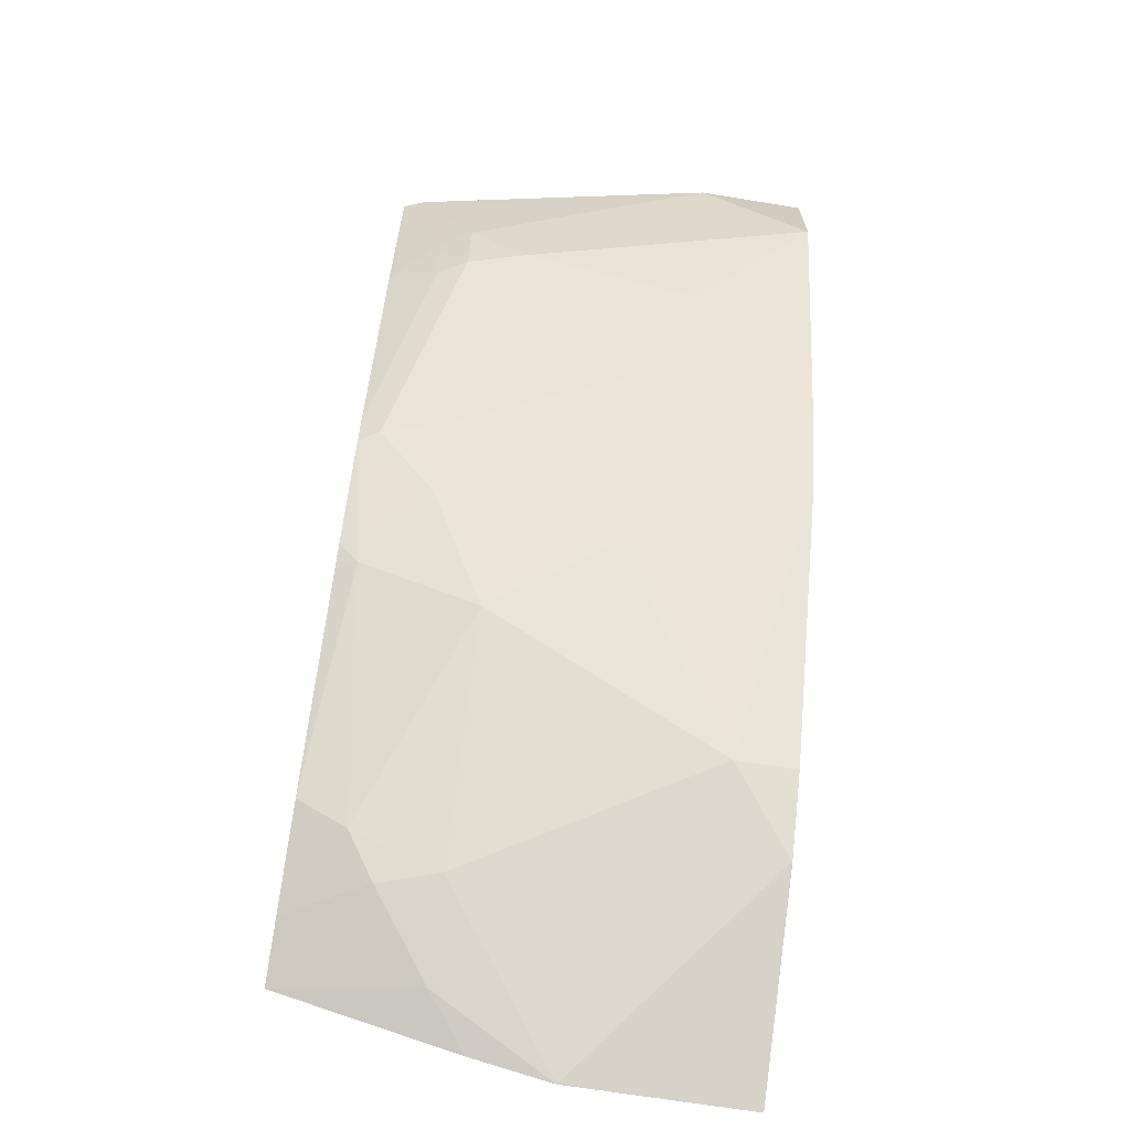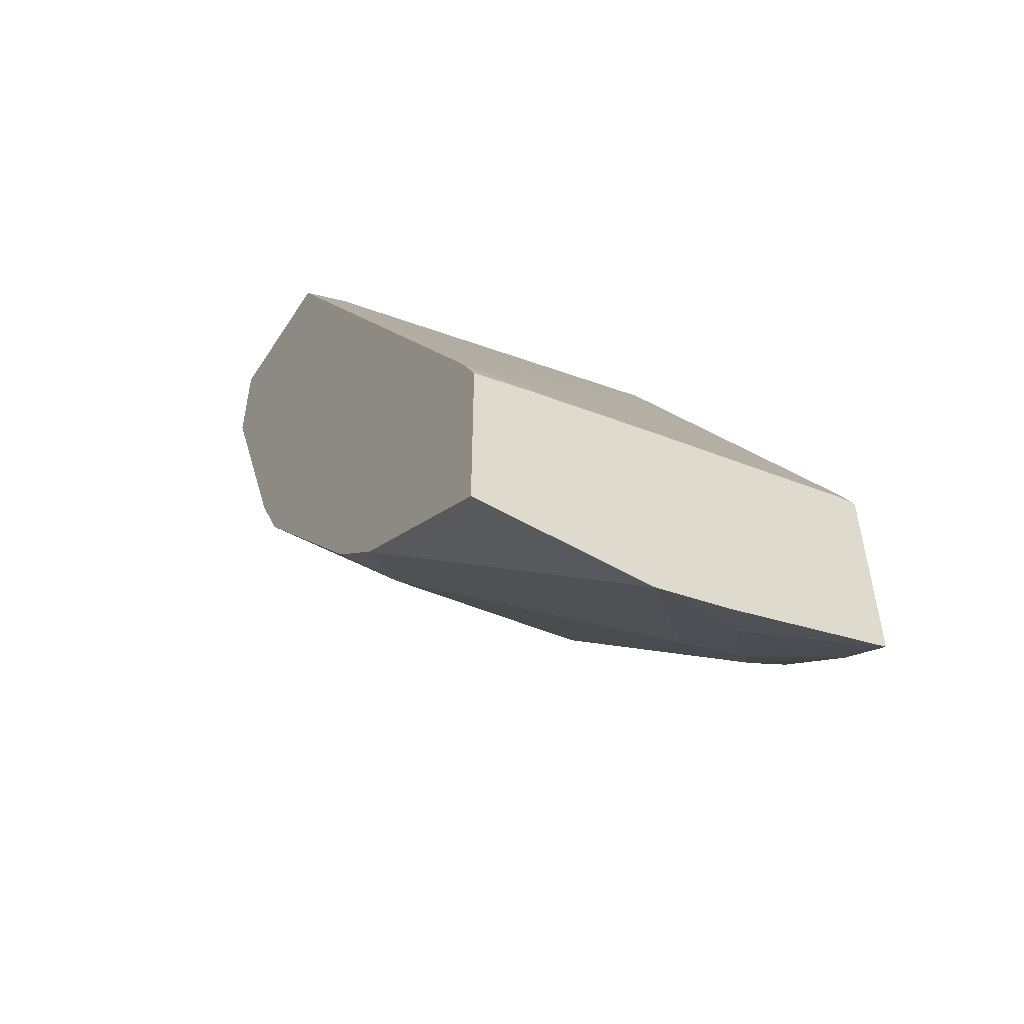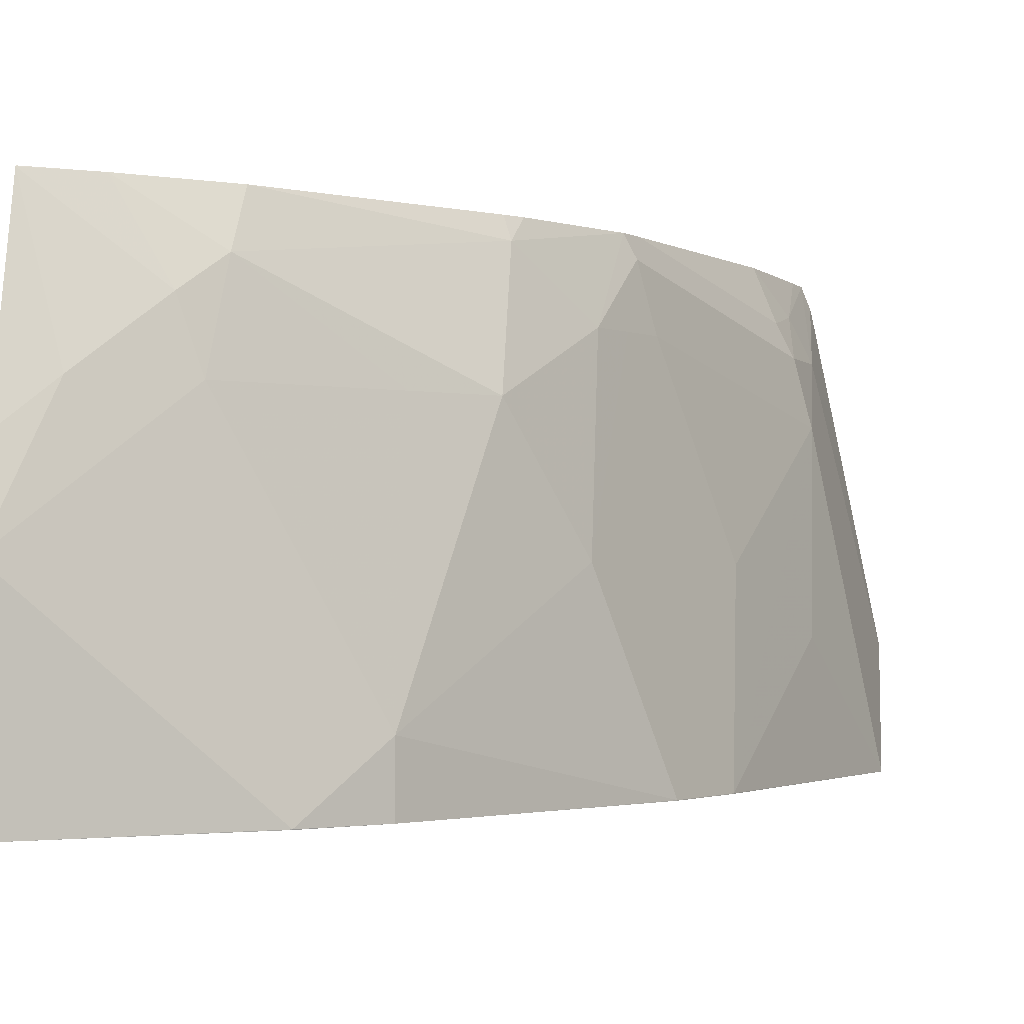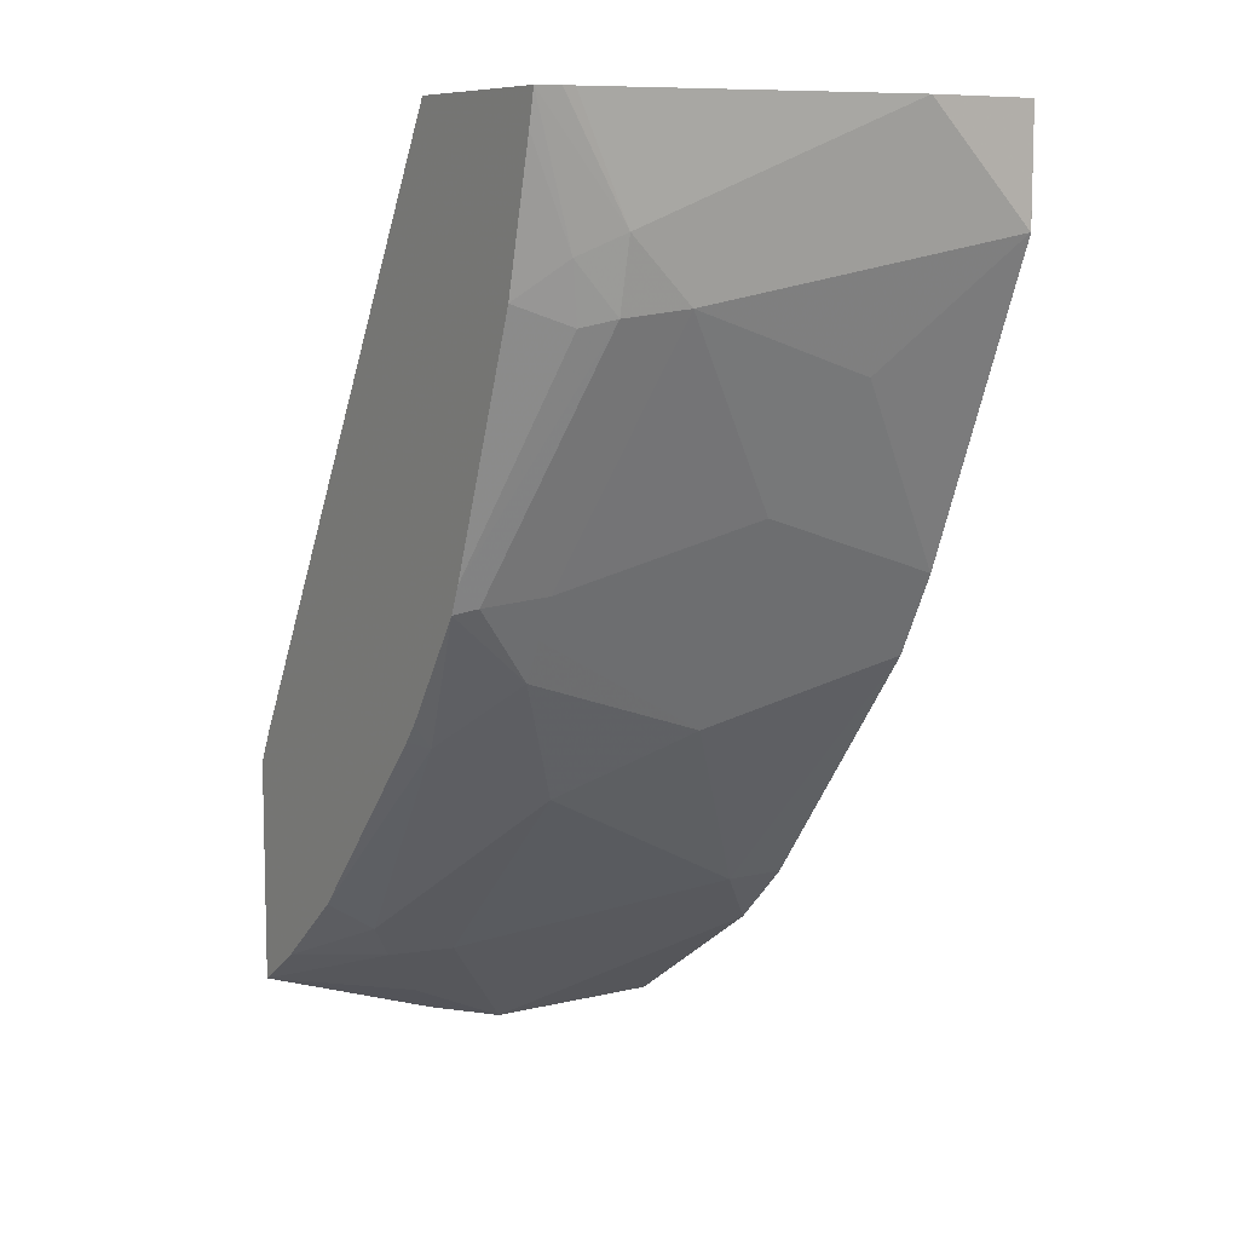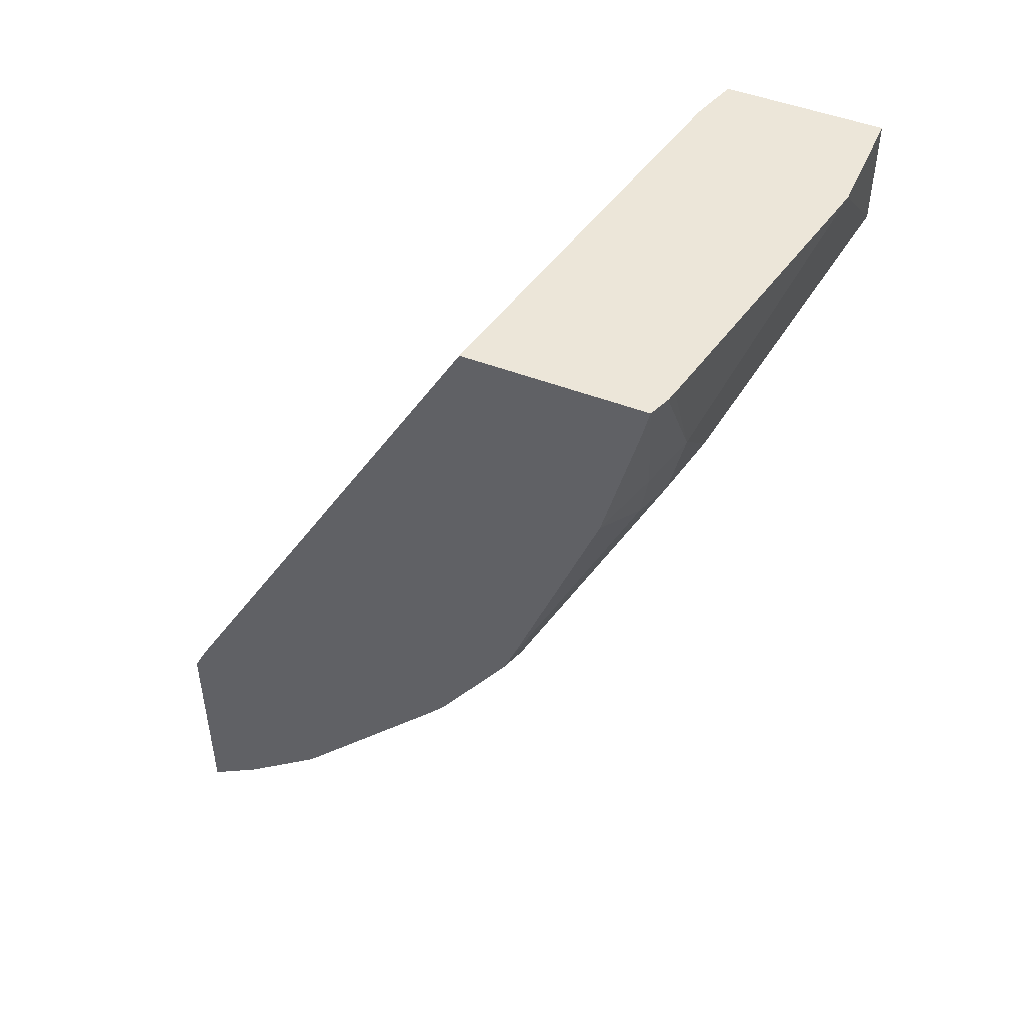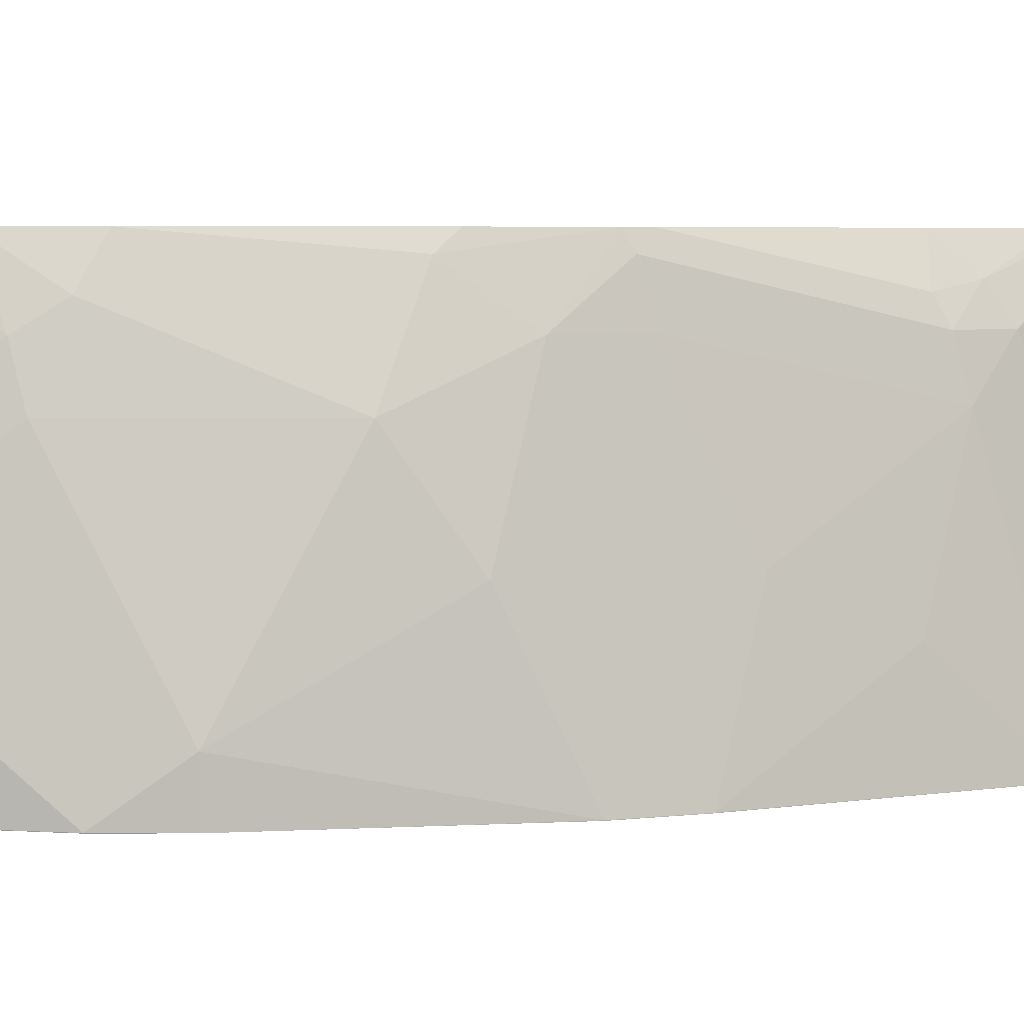
<metadata>
{"format":"obj","ext":"obj","renderer":"f3d","projection":"perspective","resolution":1024,"background":"white","views":[{"elev":-67.7,"azim":80.7,"up":"+Y"},{"elev":-52.7,"azim":-122.0,"up":"+Y"},{"elev":-1.6,"azim":6.3,"up":"+Z"},{"elev":8.7,"azim":56.9,"up":"+Y"},{"elev":48.8,"azim":23.1,"up":"+Y"},{"elev":5.2,"azim":44.3,"up":"+Z"}]}
</metadata>
<code>
v 0.5164 -0.5552 -0.0002809
v 0.5165 -0.5552 -0.0002809
v 0.5164 -0.5552 0.1162
v 0.5164 -0.4388 -0.0002809
v 0.5165 -0.5552 0.1162
v 0.6325 -0.4777 -0.0002809
v 0.6327 -0.4777 2.561e-05
v 0.5164 -0.5552 0.1165
v 0.5164 -0.4269 0.03876
v 0.5292 -0.4133 -0.0002809
v 0.5423 -0.518 0.1937
v 0.5939 -0.4777 0.1937
v 0.581 -0.4793 0.2324
v 0.6714 -0.4389 -0.0002809
v 0.6714 -0.4389 0.03876
v 0.5164 -0.5407 0.1677
v 0.5164 -0.4019 0.129
v 0.7326 0.03205 0.2844
v 0.7818 0.03205 0.0285
v 0.7907 0.03205 -0.0002809
v 0.5164 -0.502 0.2839
v 0.6004 -0.4551 0.2518
v 0.6714 -0.4002 0.1937
v 0.5508 -0.4783 0.2844
v 0.7876 -0.284 -0.0002809
v 0.7876 -0.284 2.561e-05
v 0.7488 -0.3228 0.1162
v 0.7101 -0.3615 0.1937
v 0.5164 -0.3643 0.2711
v 0.8455 0.03205 0.2844
v 0.526 -0.3435 0.2844
v 0.8908 0.03205 -0.0002809
v 0.5168 -0.5015 0.2844
v 0.5164 -0.5017 0.2844
v 0.6034 -0.4342 0.2844
v 0.7101 -0.3228 0.2711
v 0.8004 -0.2584 -0.0002809
v 0.7618 -0.2969 0.1162
v 0.8005 -0.2583 2.561e-05
v 0.7618 -0.2583 0.2324
v 0.7488 -0.284 0.2324
v 0.5164 -0.3629 0.2844
v 0.8506 0.03205 0.2711
v 0.8454 0.0317 0.2844
v 0.8392 -0.05165 0.2582
v 0.8521 -0.03877 0.2324
v 0.8908 0.03205 0.0708
v 0.8908 -2.814e-05 -0.0002809
v 0.7057 -0.3183 0.2844
v 0.7145 -0.3073 0.2844
v 0.7584 -0.2406 0.2844
v 0.8132 -0.2327 -0.0002809
v 0.8134 -0.2324 2.561e-05
v 0.7747 -0.2324 0.2324
v 0.765 -0.2373 0.2711
v 0.8521 0.03205 0.2644
v 0.8408 0.01084 0.2844
v 0.8198 -0.0743 0.2844
v 0.8328 -0.08718 0.2518
v 0.8425 -0.08235 0.2324
v 0.8521 -0.07752 0.1937
v 0.8908 -2.814e-05 0.03876
v 0.8908 -0.03877 2.561e-05
v 0.8908 -0.03877 -0.0002809
v 0.765 -0.2241 0.2844
v 0.8907 -0.03906 -0.0002809
v 0.8521 -0.1162 0.07749
v 0.8134 -0.1937 0.1162
f 28 41 36
f 29 42 31
f 30 44 45
f 30 45 46
f 30 46 43
f 32 63 48
f 32 62 63
f 35 36 49
f 36 50 49
f 36 41 51
f 27 41 28
f 37 52 39
f 32 47 62
f 36 51 50
f 22 28 36
f 27 38 40
f 18 65 58
f 38 39 40
f 18 58 57
f 18 57 44
f 18 44 30
f 21 24 33
f 27 40 41
f 21 33 34
f 22 23 28
f 22 36 35
f 25 37 26
f 26 38 27
f 26 37 39
f 26 39 38
f 22 35 24
f 39 52 53
f 48 63 64
f 39 54 40
f 18 51 65
f 63 66 64
f 61 67 63
f 59 65 60
f 58 65 59
f 55 60 65
f 54 60 55
f 54 61 60
f 54 68 61
f 53 63 67
f 53 66 63
f 53 68 54
f 53 61 68
f 53 67 61
f 39 53 54
f 52 66 53
f 46 47 56
f 46 62 47
f 46 63 62
f 46 61 63
f 46 60 61
f 45 57 58
f 45 60 46
f 45 59 60
f 45 58 59
f 44 57 45
f 43 46 56
f 41 55 51
f 40 55 41
f 40 54 55
f 51 55 65
f 18 50 51
f 6 14 7
f 18 35 49
f 5 7 12
f 5 11 8
f 4 9 10
f 3 5 8
f 2 7 5
f 2 6 7
f 1 6 2
f 1 14 6
f 1 25 14
f 1 37 25
f 1 52 37
f 1 66 52
f 1 64 66
f 1 48 64
f 1 20 32
f 1 10 20
f 1 4 10
f 1 9 4
f 1 17 9
f 1 29 17
f 1 42 29
f 1 34 42
f 1 21 34
f 1 16 21
f 1 8 16
f 1 3 8
f 1 5 3
f 1 2 5
f 18 49 50
f 5 12 13
f 5 13 11
f 1 32 48
f 18 47 32
f 18 24 35
f 7 14 15
f 18 33 24
f 18 34 33
f 18 42 34
f 18 31 42
f 18 29 31
f 18 20 19
f 18 32 20
f 18 56 47
f 18 43 56
f 18 30 43
f 17 29 18
f 15 27 28
f 15 26 27
f 15 28 23
f 10 19 20
f 9 17 10
f 10 17 18
f 10 18 19
f 14 26 15
f 11 13 21
f 11 21 16
f 12 22 13
f 12 15 23
f 12 23 22
f 13 24 21
f 13 22 24
f 7 15 12
f 14 25 26
f 8 11 16

</code>
